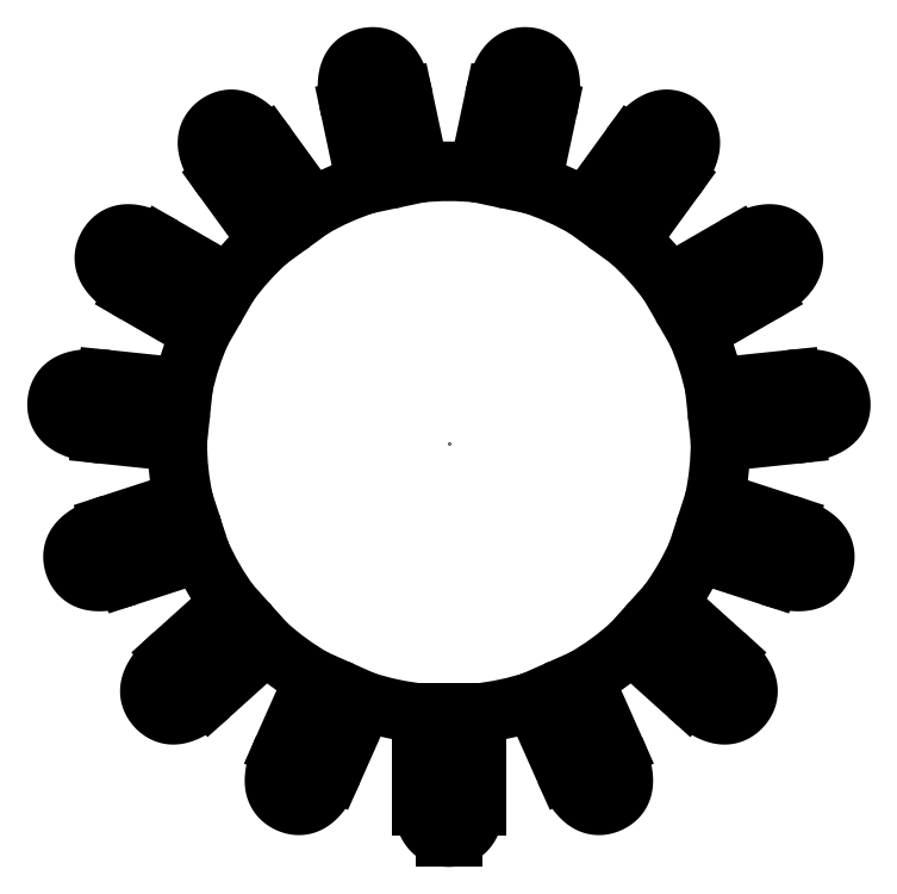
<metadata>
{"format":"dxf","ext":"dxf","renderer":"ezdxf+matplotlib","layout":"modelspace","background":"white","min_lineweight":24,"dpi":150}
</metadata>
<code>
0
SECTION
2
ENTITIES
0
POINT
8
Design v2_Sketch1
10
0
20
0
30
0
0
SPLINE
8
Design v2_Sketch1
210
-1e-16
220
0
230
1
70
    12
71
     5
72
    21
73
    15
74
     0
42
1e-09
43
1e-10
40
0
40
0
40
0
40
0
40
0
40
0
40
0.1
40
0.2
40
0.3
40
0.4
40
0.5
40
0.6
40
0.7
40
0.8
40
0.9
40
1
40
1
40
1
40
1
40
1
40
1
10
6.393
20
0.1692
30
-5.41e-10
41
1
10
6.488
20
0.1792
30
-5.41e-10
41
1
10
6.661
20
0.2037
30
-5.41e-10
41
1
10
6.87
20
0.2546
30
-5.41e-10
41
1
10
7.058
20
0.3469
30
-5.41e-10
41
1
10
7.177
20
0.4848
30
-5.41e-10
41
1
10
7.219
20
0.6272
30
-5.41e-10
41
1
10
7.22
20
0.7588
30
-5.41e-10
41
1
10
7.192
20
0.8875
30
-5.41e-10
41
1
10
7.121
20
1.018
30
-5.41e-10
41
1
10
6.976
20
1.128
30
-5.41e-10
41
1
10
6.773
20
1.179
30
-5.41e-10
41
1
10
6.558
20
1.186
30
-5.41e-10
41
1
10
6.383
20
1.174
30
-5.41e-10
41
1
10
6.289
20
1.164
30
-5.41e-10
41
1
0
LINE
8
Design v2_Sketch1
10
5.772
20
2.755
30
-5.41e-10
11
4.558
21
2.054
31
0
0
SPLINE
8
Design v2_Sketch1
210
0
220
1e-16
230
1
70
    12
71
     5
72
    21
73
    15
74
     0
42
1e-09
43
1e-10
40
0
40
0
40
0
40
0
40
0
40
0
40
0.1
40
0.2
40
0.3
40
0.4
40
0.5
40
0.6
40
0.7
40
0.8
40
0.9
40
1
40
1
40
1
40
1
40
1
40
1
10
-3.05
20
-5.621
30
-5.41e-10
41
1
10
-3.089
20
-5.708
30
-5.41e-10
41
1
10
-3.154
20
-5.87
30
-5.41e-10
41
1
10
-3.215
20
-6.077
30
-5.41e-10
41
1
10
-3.229
20
-6.286
30
-5.41e-10
41
1
10
-3.168
20
-6.458
30
-5.41e-10
41
1
10
-3.066
20
-6.566
30
-5.41e-10
41
1
10
-2.953
20
-6.632
30
-5.41e-10
41
1
10
-2.827
20
-6.672
30
-5.41e-10
41
1
10
-2.679
20
-6.676
30
-5.41e-10
41
1
10
-2.511
20
-6.606
30
-5.41e-10
41
1
10
-2.365
20
-6.456
30
-5.41e-10
41
1
10
-2.252
20
-6.272
30
-5.41e-10
41
1
10
-2.175
20
-6.115
30
-5.41e-10
41
1
10
-2.137
20
-6.028
30
-5.41e-10
41
1
0
LINE
8
Design v2_Sketch1
10
1.815
20
6.133
30
-5.41e-10
11
1.523
21
4.762
31
0
0
LINE
8
Design v2_Sketch1
10
-3.343
20
5.452
30
-5.41e-10
11
-2.52
21
4.319
31
0
0
LINE
8
Design v2_Sketch1
10
-5.272
20
3.621
30
-5.41e-10
11
-4.058
21
2.92
31
0
0
LINE
8
Design v2_Sketch1
10
-6.289
20
1.164
30
-5.41e-10
11
-4.895
21
1.017
31
0
0
LINE
8
Design v2_Sketch1
10
-5
20
0.02276
30
0
11
-6.393
21
0.1692
31
-5.41e-10
0
LINE
8
Design v2_Sketch1
10
6.393
20
0.1692
30
-5.41e-10
11
5
21
0.02276
31
0
0
SPLINE
8
Design v2_Sketch1
210
-1e-16
220
0
230
1
70
    12
71
     5
72
    21
73
    15
74
     0
42
1e-09
43
1e-10
40
0
40
0
40
0
40
0
40
0
40
0
40
0.1
40
0.2
40
0.3
40
0.4
40
0.5
40
0.6
40
0.7
40
0.8
40
0.9
40
1
40
1
40
1
40
1
40
1
40
1
10
5.909
20
-2.446
30
-5.41e-10
41
1
10
6
20
-2.475
30
-5.41e-10
41
1
10
6.168
20
-2.523
30
-5.41e-10
41
1
10
6.38
20
-2.562
30
-5.41e-10
41
1
10
6.589
20
-2.554
30
-5.41e-10
41
1
10
6.753
20
-2.476
30
-5.41e-10
41
1
10
6.85
20
-2.363
30
-5.41e-10
41
1
10
6.904
20
-2.243
30
-5.41e-10
41
1
10
6.931
20
-2.114
30
-5.41e-10
41
1
10
6.919
20
-1.966
30
-5.41e-10
41
1
10
6.832
20
-1.807
30
-5.41e-10
41
1
10
6.667
20
-1.677
30
-5.41e-10
41
1
10
6.473
20
-1.584
30
-5.41e-10
41
1
10
6.309
20
-1.524
30
-5.41e-10
41
1
10
6.218
20
-1.495
30
-5.41e-10
41
1
0
SPLINE
8
Design v2_Sketch1
210
0
220
-1e-16
230
1
70
    12
71
     5
72
    21
73
    15
74
     0
42
1e-09
43
1e-10
40
0
40
0
40
0
40
0
40
0
40
0
40
0.1
40
0.2
40
0.3
40
0.4
40
0.5
40
0.6
40
0.7
40
0.8
40
0.9
40
1
40
1
40
1
40
1
40
1
40
1
10
1.815
20
6.133
30
-5.41e-10
41
1
10
1.835
20
6.226
30
-5.41e-10
41
1
10
1.865
20
6.398
30
-5.41e-10
41
1
10
1.881
20
6.613
30
-5.41e-10
41
1
10
1.851
20
6.82
30
-5.41e-10
41
1
10
1.757
20
6.975
30
-5.41e-10
41
1
10
1.634
20
7.06
30
-5.41e-10
41
1
10
1.509
20
7.101
30
-5.41e-10
41
1
10
1.378
20
7.114
30
-5.41e-10
41
1
10
1.232
20
7.087
30
-5.41e-10
41
1
10
1.083
20
6.983
30
-5.41e-10
41
1
10
0.9713
20
6.806
30
-5.41e-10
41
1
10
0.8988
20
6.603
30
-5.41e-10
41
1
10
0.8564
20
6.434
30
-5.41e-10
41
1
10
0.8366
20
6.341
30
-5.41e-10
41
1
0
SPLINE
8
Design v2_Sketch1
210
0
220
-1e-16
230
1
70
    12
71
     5
72
    21
73
    15
74
     0
42
1e-09
43
1e-10
40
0
40
0
40
0
40
0
40
0
40
0
40
0.1
40
0.2
40
0.3
40
0.4
40
0.5
40
0.6
40
0.7
40
0.8
40
0.9
40
1
40
1
40
1
40
1
40
1
40
1
10
-0.8366
20
6.341
30
-5.41e-10
41
1
10
-0.8564
20
6.434
30
-5.41e-10
41
1
10
-0.8988
20
6.603
30
-5.41e-10
41
1
10
-0.9713
20
6.806
30
-5.41e-10
41
1
10
-1.083
20
6.983
30
-5.41e-10
41
1
10
-1.232
20
7.087
30
-5.41e-10
41
1
10
-1.378
20
7.114
30
-5.41e-10
41
1
10
-1.509
20
7.101
30
-5.41e-10
41
1
10
-1.634
20
7.06
30
-5.41e-10
41
1
10
-1.757
20
6.975
30
-5.41e-10
41
1
10
-1.851
20
6.82
30
-5.41e-10
41
1
10
-1.881
20
6.613
30
-5.41e-10
41
1
10
-1.865
20
6.398
30
-5.41e-10
41
1
10
-1.835
20
6.226
30
-5.41e-10
41
1
10
-1.815
20
6.133
30
-5.41e-10
41
1
0
LINE
8
Design v2_Sketch1
10
-0.5
20
-6.076
30
-5.41e-10
11
-0.5
21
-6.676
31
-5.41e-10
0
SPLINE
8
Design v2_Sketch1
210
1e-16
220
-1e-16
230
1
70
    12
71
     5
72
    21
73
    15
74
     0
42
1e-09
43
1e-10
40
0
40
0
40
0
40
0
40
0
40
0
40
0.1
40
0.2
40
0.3
40
0.4
40
0.5
40
0.6
40
0.7
40
0.8
40
0.9
40
1
40
1
40
1
40
1
40
1
40
1
10
-5.272
20
3.621
30
-5.41e-10
41
1
10
-5.354
20
3.669
30
-5.41e-10
41
1
10
-5.508
20
3.75
30
-5.41e-10
41
1
10
-5.708
20
3.832
30
-5.41e-10
41
1
10
-5.914
20
3.868
30
-5.41e-10
41
1
10
-6.091
20
3.826
30
-5.41e-10
41
1
10
-6.209
20
3.736
30
-5.41e-10
41
1
10
-6.287
20
3.63
30
-5.41e-10
41
1
10
-6.34
20
3.509
30
-5.41e-10
41
1
10
-6.359
20
3.362
30
-5.41e-10
41
1
10
-6.307
20
3.188
30
-5.41e-10
41
1
10
-6.173
20
3.027
30
-5.41e-10
41
1
10
-6.002
20
2.895
30
-5.41e-10
41
1
10
-5.854
20
2.803
30
-5.41e-10
41
1
10
-5.772
20
2.755
30
-5.41e-10
41
1
0
SPLINE
8
Design v2_Sketch1
210
-1e-16
220
-1e-16
230
1
70
    12
71
     5
72
    21
73
    15
74
     0
42
1e-09
43
1e-10
40
0
40
0
40
0
40
0
40
0
40
0
40
0.1
40
0.2
40
0.3
40
0.4
40
0.5
40
0.6
40
0.7
40
0.8
40
0.9
40
1
40
1
40
1
40
1
40
1
40
1
10
4.152
20
4.864
30
-5.41e-10
41
1
10
4.208
20
4.941
30
-5.41e-10
41
1
10
4.306
20
5.086
30
-5.41e-10
41
1
10
4.408
20
5.276
30
-5.41e-10
41
1
10
4.465
20
5.477
30
-5.41e-10
41
1
10
4.442
20
5.658
30
-5.41e-10
41
1
10
4.364
20
5.785
30
-5.41e-10
41
1
10
4.267
20
5.873
30
-5.41e-10
41
1
10
4.153
20
5.938
30
-5.41e-10
41
1
10
4.008
20
5.973
30
-5.41e-10
41
1
10
3.83
20
5.939
30
-5.41e-10
41
1
10
3.656
20
5.823
30
-5.41e-10
41
1
10
3.507
20
5.666
30
-5.41e-10
41
1
10
3.399
20
5.529
30
-5.41e-10
41
1
10
3.343
20
5.452
30
-5.41e-10
41
1
0
SPLINE
8
Design v2_Sketch1
210
-1e-16
220
-1e-16
230
1
70
    12
71
     5
72
    21
73
    15
74
     0
42
1e-09
43
1e-10
40
0
40
0
40
0
40
0
40
0
40
0
40
0.1
40
0.2
40
0.3
40
0.4
40
0.5
40
0.6
40
0.7
40
0.8
40
0.9
40
1
40
1
40
1
40
1
40
1
40
1
10
5.772
20
2.755
30
-5.41e-10
41
1
10
5.854
20
2.803
30
-5.41e-10
41
1
10
6.002
20
2.895
30
-5.41e-10
41
1
10
6.173
20
3.027
30
-5.41e-10
41
1
10
6.307
20
3.188
30
-5.41e-10
41
1
10
6.359
20
3.362
30
-5.41e-10
41
1
10
6.34
20
3.509
30
-5.41e-10
41
1
10
6.287
20
3.63
30
-5.41e-10
41
1
10
6.209
20
3.736
30
-5.41e-10
41
1
10
6.091
20
3.826
30
-5.41e-10
41
1
10
5.914
20
3.868
30
-5.41e-10
41
1
10
5.708
20
3.832
30
-5.41e-10
41
1
10
5.508
20
3.75
30
-5.41e-10
41
1
10
5.354
20
3.669
30
-5.41e-10
41
1
10
5.272
20
3.621
30
-5.41e-10
41
1
0
SPLINE
8
Design v2_Sketch1
210
0
220
1e-16
230
1
70
    12
71
     5
72
    21
73
    15
74
     0
42
1e-09
43
1e-10
40
0
40
0
40
0
40
0
40
0
40
0
40
0.1
40
0.2
40
0.3
40
0.4
40
0.5
40
0.6
40
0.7
40
0.8
40
0.9
40
1
40
1
40
1
40
1
40
1
40
1
10
-0.5
20
-6.376
30
-5.41e-10
41
1
10
-0.5
20
-6.471
30
-5.41e-10
41
1
10
-0.4936
20
-6.646
30
-5.41e-10
41
1
10
-0.465
20
-6.859
30
-5.41e-10
41
1
10
-0.3928
20
-7.056
30
-5.41e-10
41
1
10
-0.268
20
-7.188
30
-5.41e-10
41
1
10
-0.1309
20
-7.245
30
-5.41e-10
41
1
10
1.86e-08
20
-7.259
30
-5.41e-10
41
1
10
0.1309
20
-7.245
30
-5.41e-10
41
1
10
0.268
20
-7.188
30
-5.41e-10
41
1
10
0.3928
20
-7.056
30
-5.41e-10
41
1
10
0.465
20
-6.859
30
-5.41e-10
41
1
10
0.4936
20
-6.646
30
-5.41e-10
41
1
10
0.5
20
-6.471
30
-5.41e-10
41
1
10
0.5
20
-6.376
30
-5.41e-10
41
1
0
LINE
8
Design v2_Sketch1
10
-0.5
20
-6.376
30
-5.41e-10
11
-0.5
21
-4.975
31
0
0
SPLINE
8
Design v2_Sketch1
210
1e-16
220
-1e-16
230
1
70
    12
71
     5
72
    21
73
    15
74
     0
42
1e-09
43
1e-10
40
0
40
0
40
0
40
0
40
0
40
0
40
0.1
40
0.2
40
0.3
40
0.4
40
0.5
40
0.6
40
0.7
40
0.8
40
0.9
40
1
40
1
40
1
40
1
40
1
40
1
10
-3.343
20
5.452
30
-5.41e-10
41
1
10
-3.399
20
5.529
30
-5.41e-10
41
1
10
-3.507
20
5.666
30
-5.41e-10
41
1
10
-3.656
20
5.823
30
-5.41e-10
41
1
10
-3.83
20
5.939
30
-5.41e-10
41
1
10
-4.008
20
5.973
30
-5.41e-10
41
1
10
-4.153
20
5.938
30
-5.41e-10
41
1
10
-4.267
20
5.873
30
-5.41e-10
41
1
10
-4.364
20
5.785
30
-5.41e-10
41
1
10
-4.442
20
5.658
30
-5.41e-10
41
1
10
-4.465
20
5.477
30
-5.41e-10
41
1
10
-4.408
20
5.276
30
-5.41e-10
41
1
10
-4.306
20
5.086
30
-5.41e-10
41
1
10
-4.208
20
4.941
30
-5.41e-10
41
1
10
-4.152
20
4.864
30
-5.41e-10
41
1
0
SPLINE
8
Design v2_Sketch1
210
1e-16
220
0
230
1
70
    12
71
     5
72
    21
73
    15
74
     0
42
1e-09
43
1e-10
40
0
40
0
40
0
40
0
40
0
40
0
40
0.1
40
0.2
40
0.3
40
0.4
40
0.5
40
0.6
40
0.7
40
0.8
40
0.9
40
1
40
1
40
1
40
1
40
1
40
1
10
-6.289
20
1.164
30
-5.41e-10
41
1
10
-6.383
20
1.174
30
-5.41e-10
41
1
10
-6.558
20
1.186
30
-5.41e-10
41
1
10
-6.773
20
1.179
30
-5.41e-10
41
1
10
-6.976
20
1.128
30
-5.41e-10
41
1
10
-7.121
20
1.018
30
-5.41e-10
41
1
10
-7.192
20
0.8875
30
-5.41e-10
41
1
10
-7.22
20
0.7588
30
-5.41e-10
41
1
10
-7.219
20
0.6272
30
-5.41e-10
41
1
10
-7.177
20
0.4848
30
-5.41e-10
41
1
10
-7.058
20
0.3469
30
-5.41e-10
41
1
10
-6.87
20
0.2546
30
-5.41e-10
41
1
10
-6.661
20
0.2037
30
-5.41e-10
41
1
10
-6.488
20
0.1792
30
-5.41e-10
41
1
10
-6.393
20
0.1692
30
-5.41e-10
41
1
0
SPLINE
8
Design v2_Sketch1
210
1e-16
220
0
230
1
70
    12
71
     5
72
    21
73
    15
74
     0
42
1e-09
43
1e-10
40
0
40
0
40
0
40
0
40
0
40
0
40
0.1
40
0.2
40
0.3
40
0.4
40
0.5
40
0.6
40
0.7
40
0.8
40
0.9
40
1
40
1
40
1
40
1
40
1
40
1
10
-6.218
20
-1.495
30
-5.41e-10
41
1
10
-6.309
20
-1.524
30
-5.41e-10
41
1
10
-6.473
20
-1.584
30
-5.41e-10
41
1
10
-6.667
20
-1.677
30
-5.41e-10
41
1
10
-6.832
20
-1.807
30
-5.41e-10
41
1
10
-6.919
20
-1.966
30
-5.41e-10
41
1
10
-6.931
20
-2.114
30
-5.41e-10
41
1
10
-6.904
20
-2.243
30
-5.41e-10
41
1
10
-6.85
20
-2.363
30
-5.41e-10
41
1
10
-6.753
20
-2.476
30
-5.41e-10
41
1
10
-6.589
20
-2.554
30
-5.41e-10
41
1
10
-6.38
20
-2.562
30
-5.41e-10
41
1
10
-6.168
20
-2.523
30
-5.41e-10
41
1
10
-6
20
-2.475
30
-5.41e-10
41
1
10
-5.909
20
-2.446
30
-5.41e-10
41
1
0
SPLINE
8
Design v2_Sketch1
210
1e-16
220
1e-16
230
1
70
    12
71
     5
72
    21
73
    15
74
     0
42
1e-09
43
1e-10
40
0
40
0
40
0
40
0
40
0
40
0
40
0.1
40
0.2
40
0.3
40
0.4
40
0.5
40
0.6
40
0.7
40
0.8
40
0.9
40
1
40
1
40
1
40
1
40
1
40
1
10
-5.073
20
-3.895
30
-5.41e-10
41
1
10
-5.144
20
-3.958
30
-5.41e-10
41
1
10
-5.269
20
-4.08
30
-5.41e-10
41
1
10
-5.409
20
-4.244
30
-5.41e-10
41
1
10
-5.506
20
-4.429
30
-5.41e-10
41
1
10
-5.521
20
-4.611
30
-5.41e-10
41
1
10
-5.472
20
-4.751
30
-5.41e-10
41
1
10
-5.395
20
-4.858
30
-5.41e-10
41
1
10
-5.297
20
-4.945
30
-5.41e-10
41
1
10
-5.162
20
-5.009
30
-5.41e-10
41
1
10
-4.981
20
-5.013
30
-5.41e-10
41
1
10
-4.786
20
-4.935
30
-5.41e-10
41
1
10
-4.608
20
-4.814
30
-5.41e-10
41
1
10
-4.474
20
-4.702
30
-5.41e-10
41
1
10
-4.404
20
-4.638
30
-5.41e-10
41
1
0
LINE
8
Design v2_Sketch1
10
-0.8366
20
6.341
30
-5.41e-10
11
-0.5453
21
4.97
31
0
0
LINE
8
Design v2_Sketch1
10
-1.523
20
4.762
30
0
11
-1.815
21
6.133
31
-5.41e-10
0
LINE
8
Design v2_Sketch1
10
-3.329
20
3.731
30
0
11
-4.152
21
4.864
31
-5.41e-10
0
LINE
8
Design v2_Sketch1
10
0.5453
20
4.97
30
0
11
0.8366
21
6.341
31
-5.41e-10
0
LINE
8
Design v2_Sketch1
10
-4.558
20
2.054
30
0
11
-5.772
21
2.755
31
-5.41e-10
0
LINE
8
Design v2_Sketch1
10
0.5
20
-6.676
30
-5.41e-10
11
0.5
21
-6.076
31
-5.41e-10
0
LINE
8
Design v2_Sketch1
10
-0.07054
20
-7.252
30
-5.41e-10
11
0.07054
21
-7.252
31
-5.41e-10
0
SPLINE
8
Design v2_Sketch1
210
0
220
1e-16
230
1
70
    12
71
     5
72
    21
73
    15
74
     0
42
1e-09
43
1e-10
40
0
40
0
40
0
40
0
40
0
40
0
40
0.1
40
0.2
40
0.3
40
0.4
40
0.5
40
0.6
40
0.7
40
0.8
40
0.9
40
1
40
1
40
1
40
1
40
1
40
1
10
2.137
20
-6.028
30
-5.41e-10
41
1
10
2.175
20
-6.115
30
-5.41e-10
41
1
10
2.252
20
-6.272
30
-5.41e-10
41
1
10
2.365
20
-6.456
30
-5.41e-10
41
1
10
2.511
20
-6.606
30
-5.41e-10
41
1
10
2.679
20
-6.676
30
-5.41e-10
41
1
10
2.827
20
-6.672
30
-5.41e-10
41
1
10
2.953
20
-6.632
30
-5.41e-10
41
1
10
3.066
20
-6.566
30
-5.41e-10
41
1
10
3.168
20
-6.458
30
-5.41e-10
41
1
10
3.229
20
-6.286
30
-5.41e-10
41
1
10
3.215
20
-6.077
30
-5.41e-10
41
1
10
3.154
20
-5.87
30
-5.41e-10
41
1
10
3.089
20
-5.708
30
-5.41e-10
41
1
10
3.05
20
-5.621
30
-5.41e-10
41
1
0
LINE
8
Design v2_Sketch1
10
4.404
20
-4.638
30
-5.41e-10
11
3.363
21
-3.7
31
0
0
SPLINE
8
Design v2_Sketch1
210
-1e-16
220
1e-16
230
1
70
    12
71
     5
72
    21
73
    15
74
     0
42
1e-09
43
1e-10
40
0
40
0
40
0
40
0
40
0
40
0
40
0.1
40
0.2
40
0.3
40
0.4
40
0.5
40
0.6
40
0.7
40
0.8
40
0.9
40
1
40
1
40
1
40
1
40
1
40
1
10
4.404
20
-4.638
30
-5.41e-10
41
1
10
4.474
20
-4.702
30
-5.41e-10
41
1
10
4.608
20
-4.814
30
-5.41e-10
41
1
10
4.786
20
-4.935
30
-5.41e-10
41
1
10
4.981
20
-5.013
30
-5.41e-10
41
1
10
5.162
20
-5.009
30
-5.41e-10
41
1
10
5.297
20
-4.945
30
-5.41e-10
41
1
10
5.395
20
-4.858
30
-5.41e-10
41
1
10
5.472
20
-4.751
30
-5.41e-10
41
1
10
5.521
20
-4.611
30
-5.41e-10
41
1
10
5.506
20
-4.429
30
-5.41e-10
41
1
10
5.409
20
-4.244
30
-5.41e-10
41
1
10
5.269
20
-4.08
30
-5.41e-10
41
1
10
5.144
20
-3.958
30
-5.41e-10
41
1
10
5.073
20
-3.895
30
-5.41e-10
41
1
0
LINE
8
Design v2_Sketch1
10
4.058
20
2.92
30
0
11
5.272
21
3.621
31
-5.41e-10
0
LINE
8
Design v2_Sketch1
10
2.48
20
-4.341
30
0
11
3.05
21
-5.621
31
-5.41e-10
0
ARC
8
Design v2_Sketch1
10
0
20
0
30
0
40
5
50
251.7
51
264.3
0
LINE
8
Design v2_Sketch1
10
-3.05
20
-5.621
30
-5.41e-10
11
-2.48
21
-4.341
31
0
0
ARC
8
Design v2_Sketch1
10
0
20
0
30
0
40
5
50
275.7
51
288.3
0
ARC
8
Design v2_Sketch1
10
0
20
0
30
0
40
5
50
179.7
51
192.3
0
ARC
8
Design v2_Sketch1
10
0
20
0
30
0
40
5
50
11.74
51
24.26
0
ARC
8
Design v2_Sketch1
10
0
20
0
30
0
40
5
50
35.74
51
48.26
0
LINE
8
Design v2_Sketch1
10
5.909
20
-2.446
30
-5.41e-10
11
4.577
21
-2.013
31
0
0
ARC
8
Design v2_Sketch1
10
0
20
0
30
0
40
5
50
107.7
51
120.3
0
ARC
8
Design v2_Sketch1
10
0
20
0
30
0
40
5
50
227.7
51
240.3
0
ARC
8
Design v2_Sketch1
10
0
20
0
30
0
40
5
50
299.7
51
312.3
0
ARC
8
Design v2_Sketch1
10
0
20
0
30
0
40
5
50
59.74
51
72.26
0
LINE
8
Design v2_Sketch1
10
4.895
20
1.017
30
0
11
6.289
21
1.164
31
-5.41e-10
0
LINE
8
Design v2_Sketch1
10
-1.567
20
-4.748
30
0
11
-2.137
21
-6.028
31
-5.41e-10
0
LINE
8
Design v2_Sketch1
10
4.886
20
-1.062
30
0
11
6.218
21
-1.495
31
-5.41e-10
0
LINE
8
Design v2_Sketch1
10
4.152
20
4.864
30
-5.41e-10
11
3.329
21
3.731
31
0
0
LINE
8
Design v2_Sketch1
10
4.032
20
-2.957
30
0
11
5.073
21
-3.895
31
-5.41e-10
0
LINE
8
Design v2_Sketch1
10
0.5
20
-4.975
30
0
11
0.5
21
-6.376
31
-5.41e-10
0
LINE
8
Design v2_Sketch1
10
-4.577
20
-2.013
30
0
11
-5.909
21
-2.446
31
-5.41e-10
0
ARC
8
Design v2_Sketch1
10
0
20
0
30
0
40
5
50
347.7
51
0.2608
0
LINE
8
Design v2_Sketch1
10
2.137
20
-6.028
30
-5.41e-10
11
1.567
21
-4.748
31
0
0
LINE
8
Design v2_Sketch1
10
-6.218
20
-1.495
30
-5.41e-10
11
-4.886
21
-1.062
31
0
0
ARC
8
Design v2_Sketch1
10
0
20
0
30
0
40
5
50
83.74
51
96.26
0
ARC
8
Design v2_Sketch1
10
0
20
0
30
0
40
5
50
203.7
51
216.3
0
LINE
8
Design v2_Sketch1
10
-5.073
20
-3.895
30
-5.41e-10
11
-4.032
21
-2.957
31
0
0
LINE
8
Design v2_Sketch1
10
-3.363
20
-3.7
30
0
11
-4.404
21
-4.638
31
-5.41e-10
0
LINE
8
Design v2_Sketch1
10
2.52
20
4.319
30
0
11
3.343
21
5.452
31
-5.41e-10
0
ARC
8
Design v2_Sketch1
10
0
20
0
30
0
40
5
50
131.7
51
144.3
0
ARC
8
Design v2_Sketch1
10
0
20
0
30
0
40
5
50
155.7
51
168.3
0
ARC
8
Design v2_Sketch1
10
0
20
0
30
0
40
5
50
323.7
51
336.3
0
ENDSEC
0
EOF

</code>
